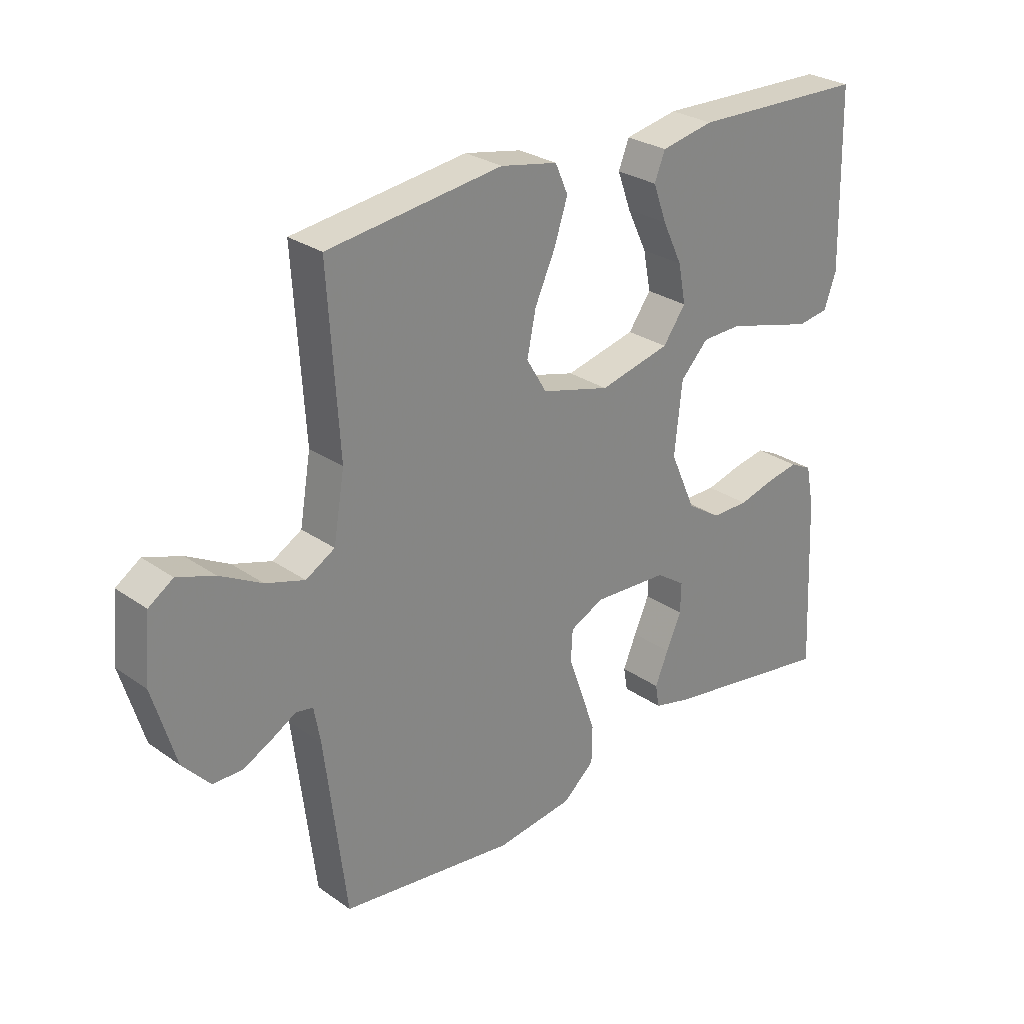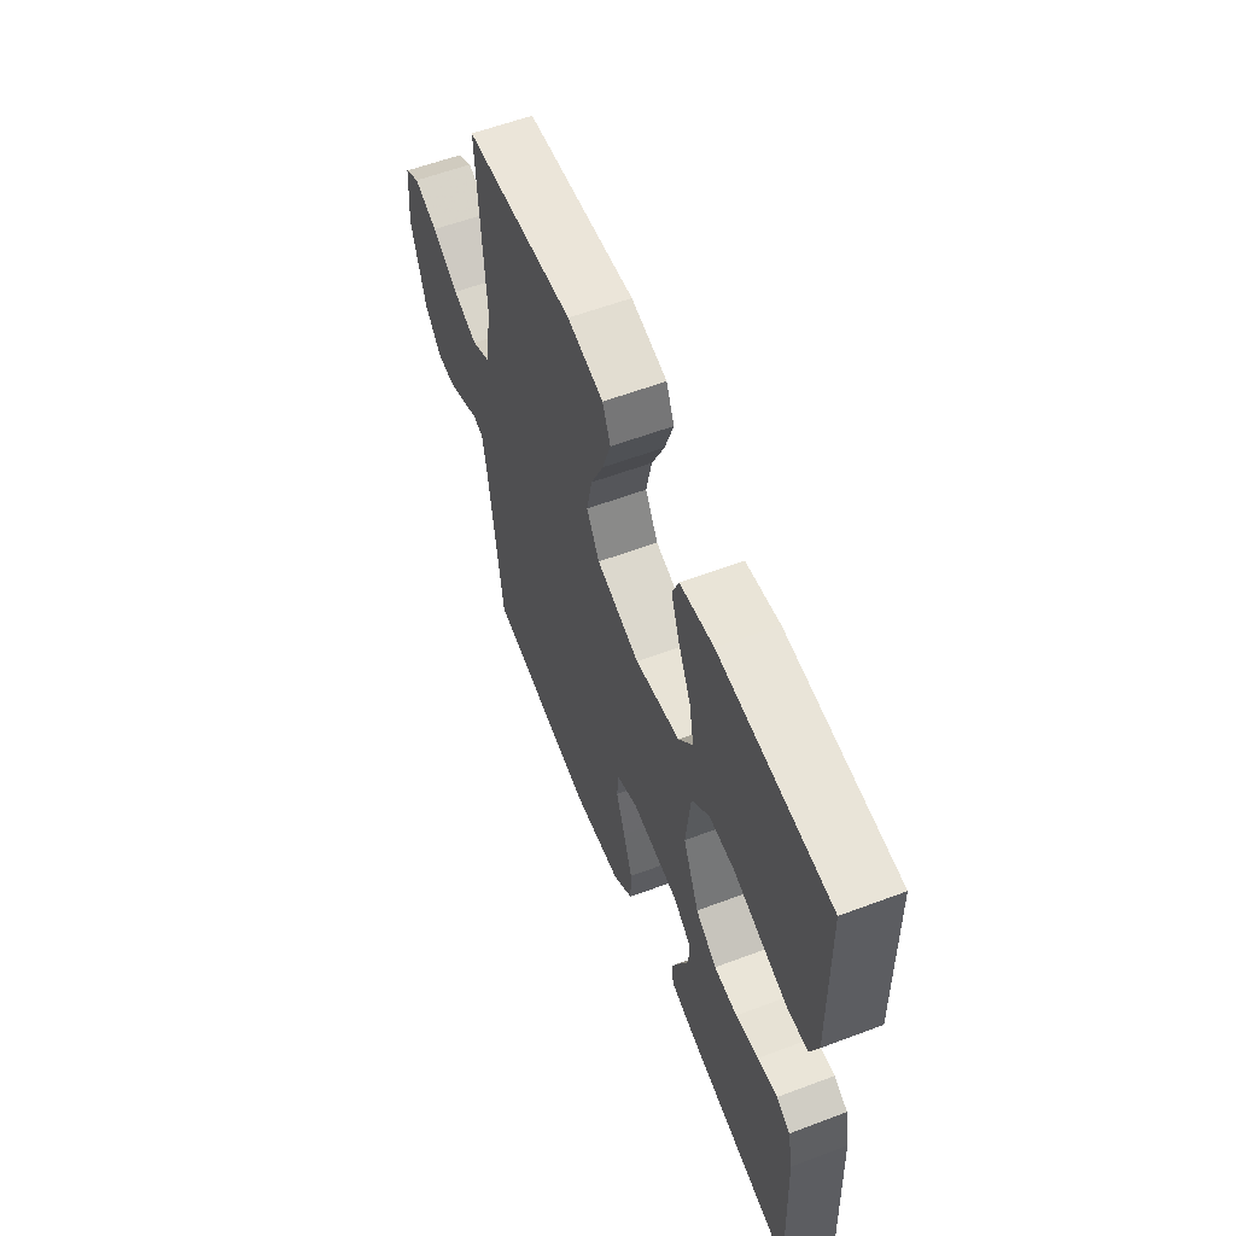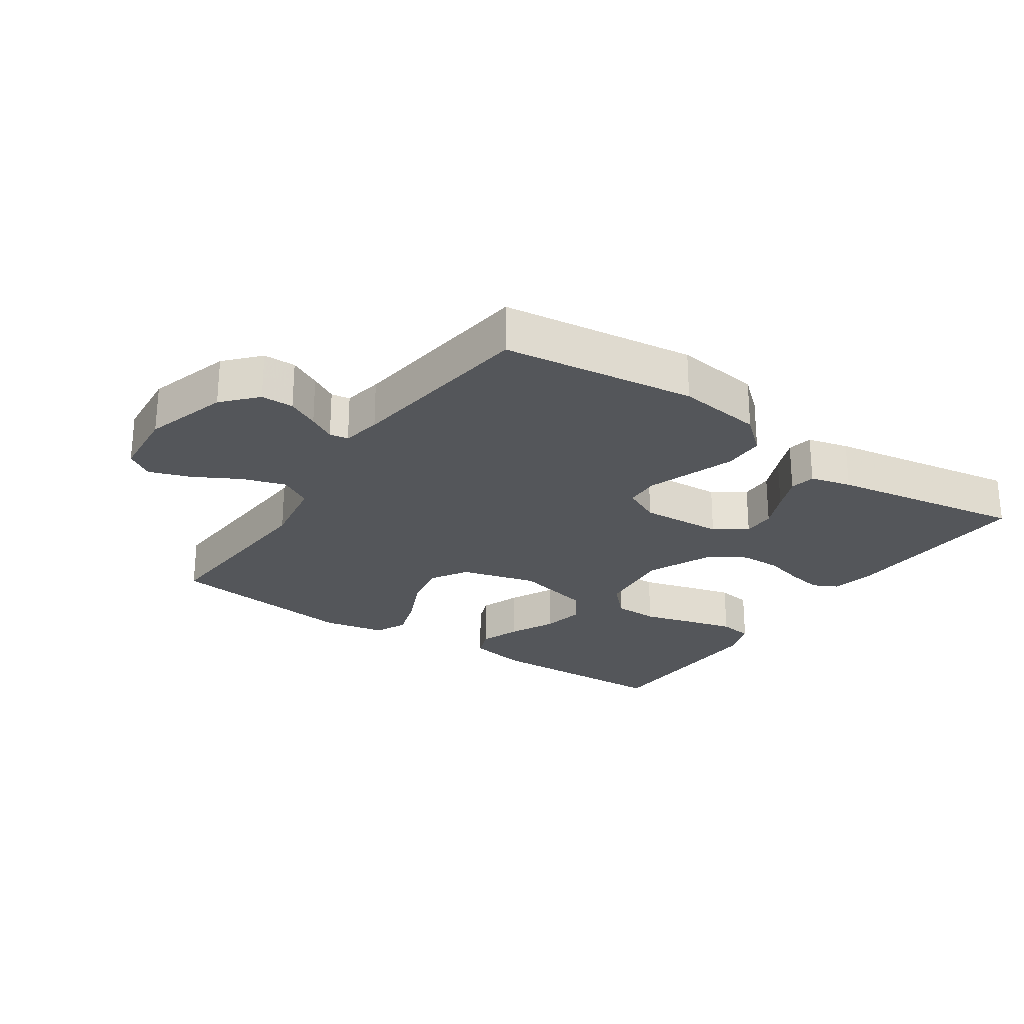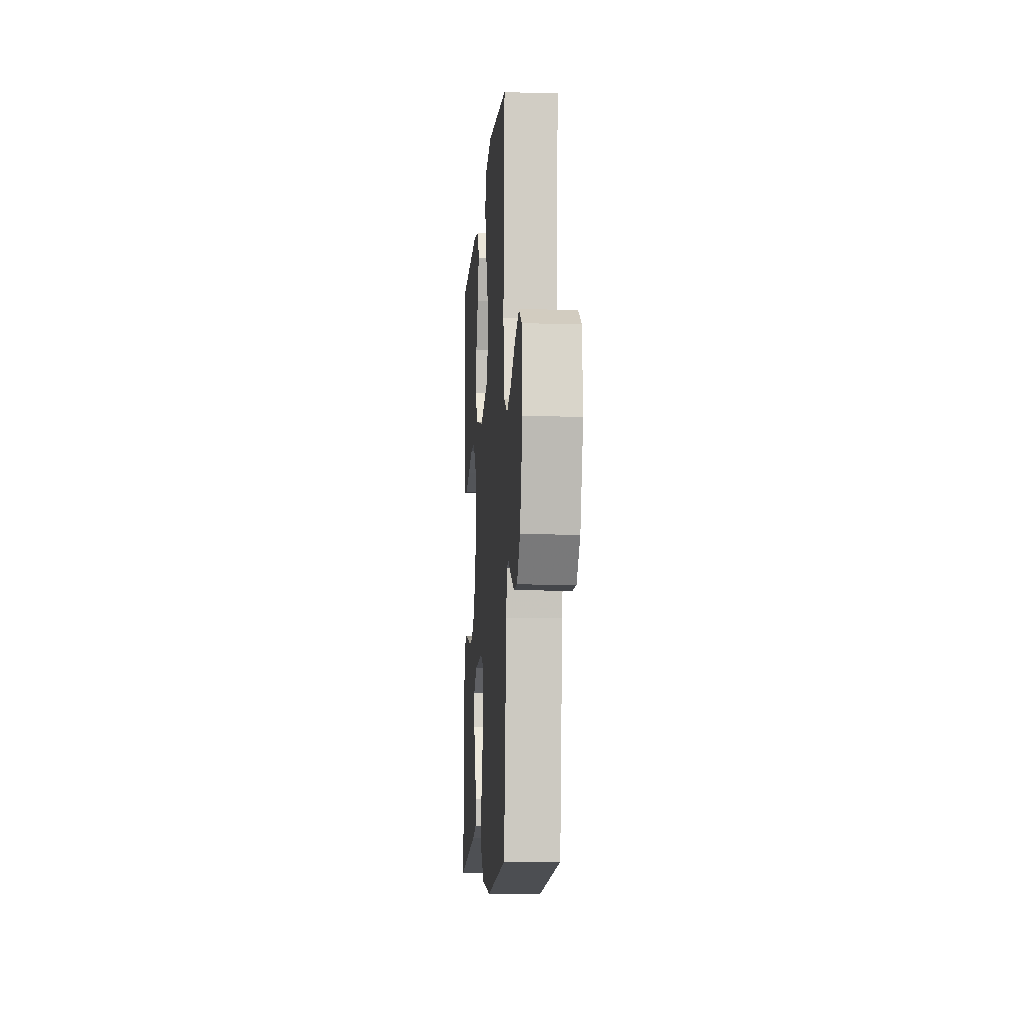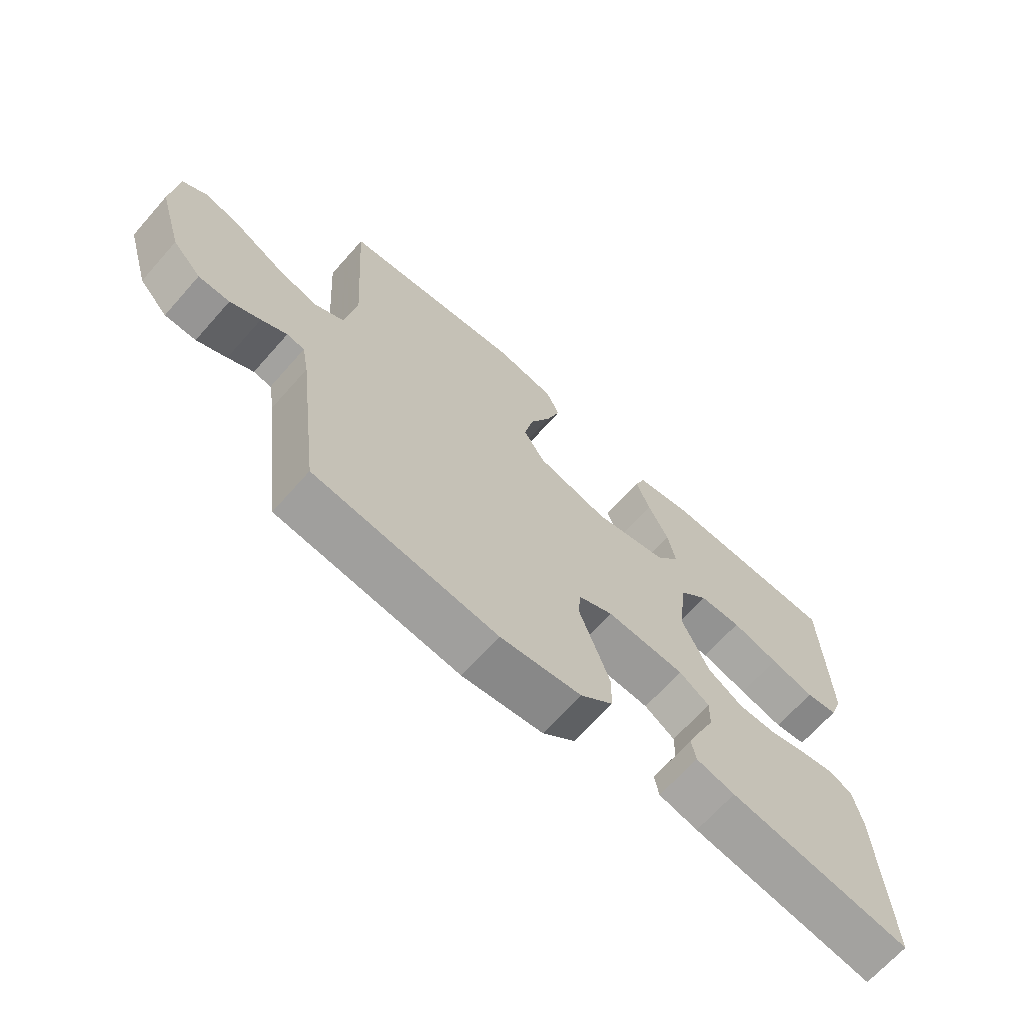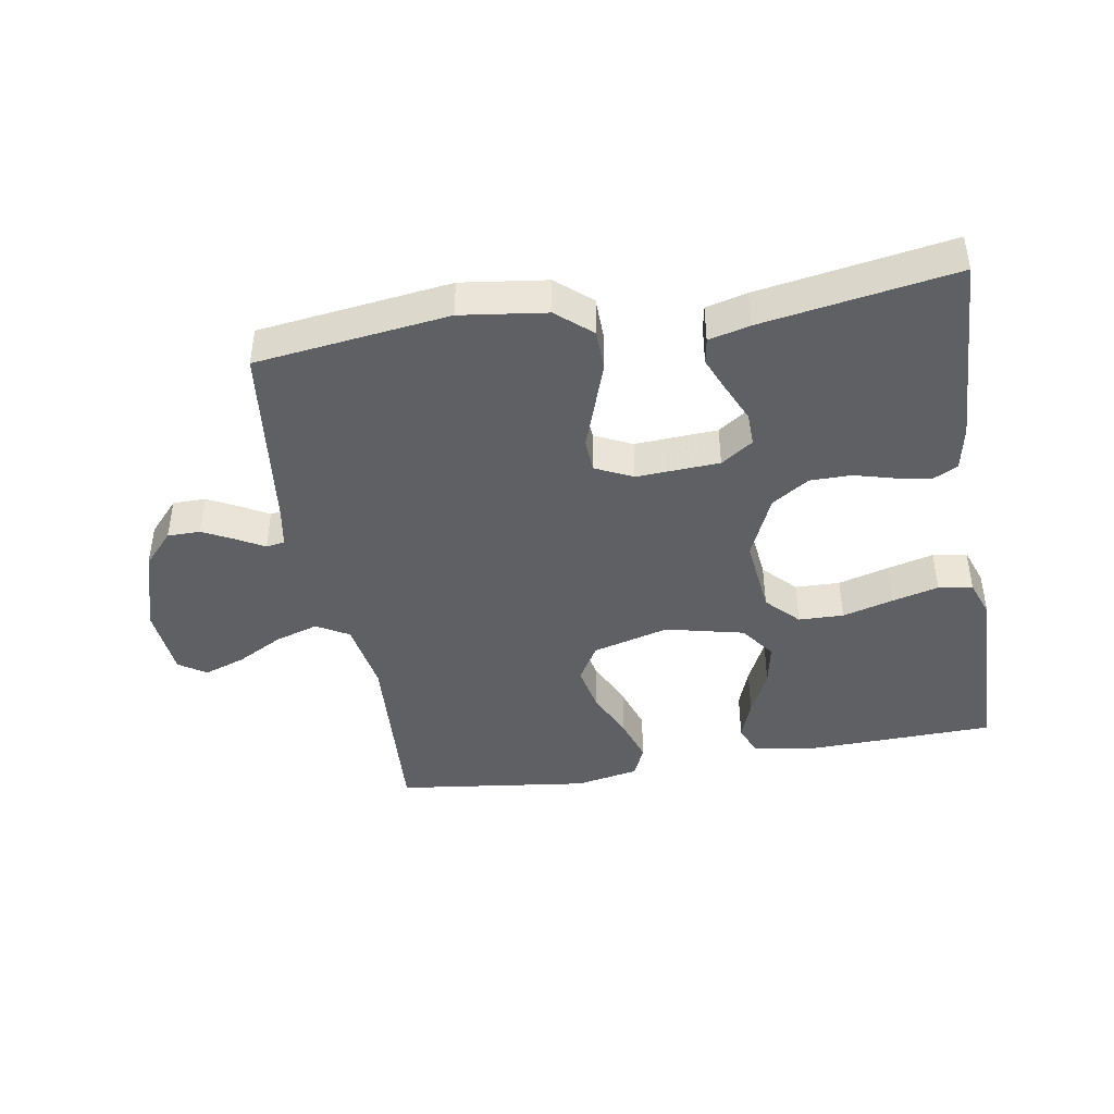
<metadata>
{"format":"obj","ext":"obj","renderer":"f3d","projection":"perspective","resolution":1024,"background":"white","views":[{"elev":27.7,"azim":136.8,"up":"+Z"},{"elev":59.0,"azim":-111.1,"up":"+Z"},{"elev":-25.2,"azim":145.8,"up":"+Y"},{"elev":-9.7,"azim":85.9,"up":"+Z"},{"elev":-67.6,"azim":138.5,"up":"+Z"},{"elev":-43.1,"azim":-170.3,"up":"+Y"}]}
</metadata>
<code>
v -0.5 0.07 -0.5
v -0.486 0.07 -0.2
v -0.472 0.07 -0.129
v -0.434 0.07 -0.11
v -0.38 0.07 -0.12
v -0.317 0.07 -0.137
v -0.253 0.07 -0.137
v -0.195 0.07 -0.099
v -0.151 0.07 0
v -0.164 0.07 0.122
v -0.212 0.07 0.172
v -0.282 0.07 0.174
v -0.36 0.07 0.152
v -0.433 0.07 0.133
v -0.486 0.07 0.141
v -0.507 0.07 0.2
v -0.5 0.07 0.5
v -0.2 0.07 0.508
v -0.109 0.07 0.49
v -0.091 0.07 0.444
v -0.114 0.07 0.381
v -0.148 0.07 0.31
v -0.161 0.07 0.243
v -0.122 0.07 0.189
v 0 0.07 0.16
v 0.118 0.07 0.192
v 0.153 0.07 0.25
v 0.138 0.07 0.323
v 0.103 0.07 0.4
v 0.08 0.07 0.47
v 0.102 0.07 0.52
v 0.2 0.07 0.539
v 0.5 0.07 0.5
v 0.481 0.07 0.2
v 0.5 0.07 0.087
v 0.55 0.07 0.058
v 0.617 0.07 0.079
v 0.689 0.07 0.118
v 0.753 0.07 0.14
v 0.795 0.07 0.112
v 0.805 0.07 0
v 0.766 0.07 -0.131
v 0.719 0.07 -0.183
v 0.668 0.07 -0.183
v 0.619 0.07 -0.158
v 0.577 0.07 -0.134
v 0.548 0.07 -0.139
v 0.537 0.07 -0.2
v 0.5 0.07 -0.5
v 0.2 0.07 -0.538
v 0.067 0.07 -0.52
v 0.013 0.07 -0.473
v 0.012 0.07 -0.409
v 0.037 0.07 -0.337
v 0.061 0.07 -0.269
v 0.058 0.07 -0.216
v 0 0.07 -0.188
v -0.129 0.07 -0.195
v -0.179 0.07 -0.229
v -0.178 0.07 -0.281
v -0.152 0.07 -0.34
v -0.129 0.07 -0.395
v -0.136 0.07 -0.435
v -0.2 0.07 -0.451
v -0.5 0 -0.5
v -0.486 0 -0.2
v -0.472 0 -0.129
v -0.434 0 -0.11
v -0.38 0 -0.12
v -0.317 0 -0.137
v -0.253 0 -0.137
v -0.195 0 -0.099
v -0.151 0 0
v -0.164 0 0.122
v -0.212 0 0.172
v -0.282 0 0.174
v -0.36 0 0.152
v -0.433 0 0.133
v -0.486 0 0.141
v -0.507 0 0.2
v -0.5 0 0.5
v -0.2 0 0.508
v -0.109 0 0.49
v -0.091 0 0.444
v -0.114 0 0.381
v -0.148 0 0.31
v -0.161 0 0.243
v -0.122 0 0.189
v 0 0 0.16
v 0.118 0 0.192
v 0.153 0 0.25
v 0.138 0 0.323
v 0.103 0 0.4
v 0.08 0 0.47
v 0.102 0 0.52
v 0.2 0 0.539
v 0.5 0 0.5
v 0.481 0 0.2
v 0.5 0 0.087
v 0.55 0 0.058
v 0.617 0 0.079
v 0.689 0 0.118
v 0.753 0 0.14
v 0.795 0 0.112
v 0.805 0 0
v 0.766 0 -0.131
v 0.719 0 -0.183
v 0.668 0 -0.183
v 0.619 0 -0.158
v 0.577 0 -0.134
v 0.548 0 -0.139
v 0.537 0 -0.2
v 0.5 0 -0.5
v 0.2 0 -0.538
v 0.067 0 -0.52
v 0.013 0 -0.473
v 0.012 0 -0.409
v 0.037 0 -0.337
v 0.061 0 -0.269
v 0.058 0 -0.216
v 0 0 -0.188
v -0.129 0 -0.195
v -0.179 0 -0.229
v -0.178 0 -0.281
v -0.152 0 -0.34
v -0.129 0 -0.395
v -0.136 0 -0.435
v -0.2 0 -0.451
f 4 5 6
f 3 4 6
f 2 3 6
f 1 2 6
f 64 1 6
f 63 64 6
f 62 63 6
f 61 62 6
f 60 61 6
f 59 60 6 7
f 58 59 7 8
f 57 58 8 9
f 56 57 9 10
f 53 54 55
f 52 53 55
f 51 52 55
f 50 51 55
f 49 50 55
f 48 49 55
f 47 48 55 56
f 46 47 56 10
f 44 45 46
f 43 44 46
f 42 43 46
f 41 42 46
f 40 41 46
f 39 40 46
f 38 39 46
f 37 38 46
f 36 37 46
f 46 10 11
f 36 46 11
f 35 36 11
f 32 33 34
f 31 32 34
f 30 31 34
f 29 30 34
f 28 29 34
f 27 28 34 35
f 26 27 35
f 25 26 35
f 20 21 22
f 19 20 22
f 18 19 22
f 17 18 22
f 16 17 22
f 15 16 22
f 14 15 22
f 13 14 22
f 12 13 22
f 11 12 22 23
f 25 35 11
f 24 25 11
f 11 23 24
f 70 69 68
f 70 68 67
f 70 67 66
f 70 66 65
f 70 65 128
f 70 128 127
f 70 127 126
f 70 126 125
f 70 125 124
f 71 70 124 123
f 72 71 123 122
f 73 72 122 121
f 74 73 121 120
f 119 118 117
f 119 117 116
f 119 116 115
f 119 115 114
f 119 114 113
f 119 113 112
f 120 119 112 111
f 74 120 111 110
f 110 109 108
f 110 108 107
f 110 107 106
f 110 106 105
f 110 105 104
f 110 104 103
f 110 103 102
f 110 102 101
f 110 101 100
f 75 74 110
f 75 110 100
f 75 100 99
f 98 97 96
f 98 96 95
f 98 95 94
f 98 94 93
f 98 93 92
f 99 98 92 91
f 99 91 90
f 99 90 89
f 86 85 84
f 86 84 83
f 86 83 82
f 86 82 81
f 86 81 80
f 86 80 79
f 86 79 78
f 86 78 77
f 86 77 76
f 87 86 76 75
f 75 99 89
f 75 89 88
f 88 87 75
f 1 65 66 2
f 2 66 67 3
f 3 67 68 4
f 4 68 69 5
f 5 69 70 6
f 6 70 71 7
f 7 71 72 8
f 8 72 73 9
f 9 73 74 10
f 10 74 75 11
f 11 75 76 12
f 12 76 77 13
f 13 77 78 14
f 14 78 79 15
f 15 79 80 16
f 16 80 81 17
f 17 81 82 18
f 18 82 83 19
f 19 83 84 20
f 20 84 85 21
f 21 85 86 22
f 22 86 87 23
f 23 87 88 24
f 24 88 89 25
f 25 89 90 26
f 26 90 91 27
f 27 91 92 28
f 28 92 93 29
f 29 93 94 30
f 30 94 95 31
f 31 95 96 32
f 32 96 97 33
f 33 97 98 34
f 34 98 99 35
f 35 99 100 36
f 36 100 101 37
f 37 101 102 38
f 38 102 103 39
f 39 103 104 40
f 40 104 105 41
f 41 105 106 42
f 42 106 107 43
f 43 107 108 44
f 44 108 109 45
f 45 109 110 46
f 46 110 111 47
f 47 111 112 48
f 48 112 113 49
f 49 113 114 50
f 50 114 115 51
f 51 115 116 52
f 52 116 117 53
f 53 117 118 54
f 54 118 119 55
f 55 119 120 56
f 56 120 121 57
f 57 121 122 58
f 58 122 123 59
f 59 123 124 60
f 60 124 125 61
f 61 125 126 62
f 62 126 127 63
f 63 127 128 64
f 64 128 65 1

</code>
